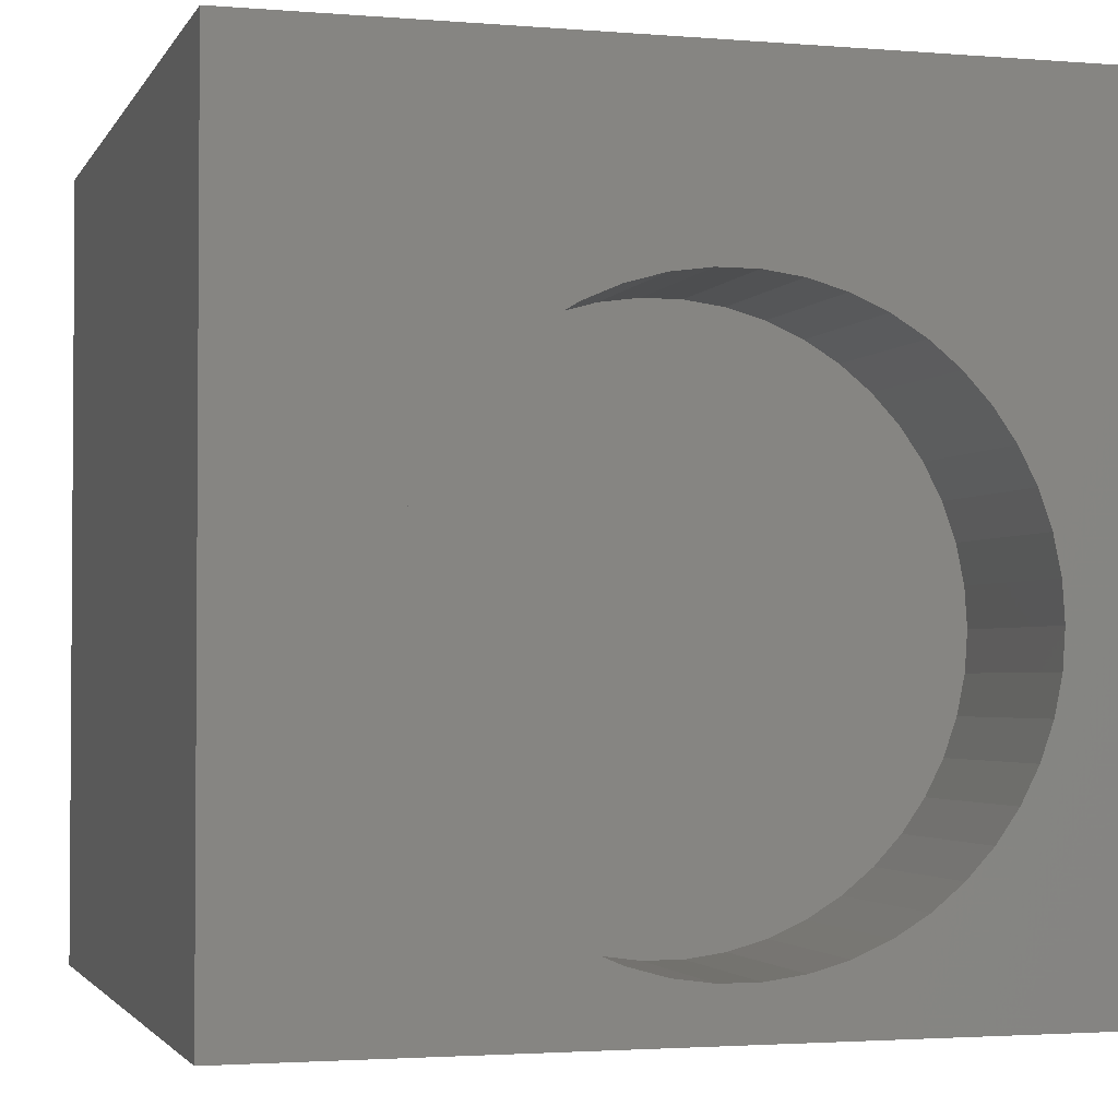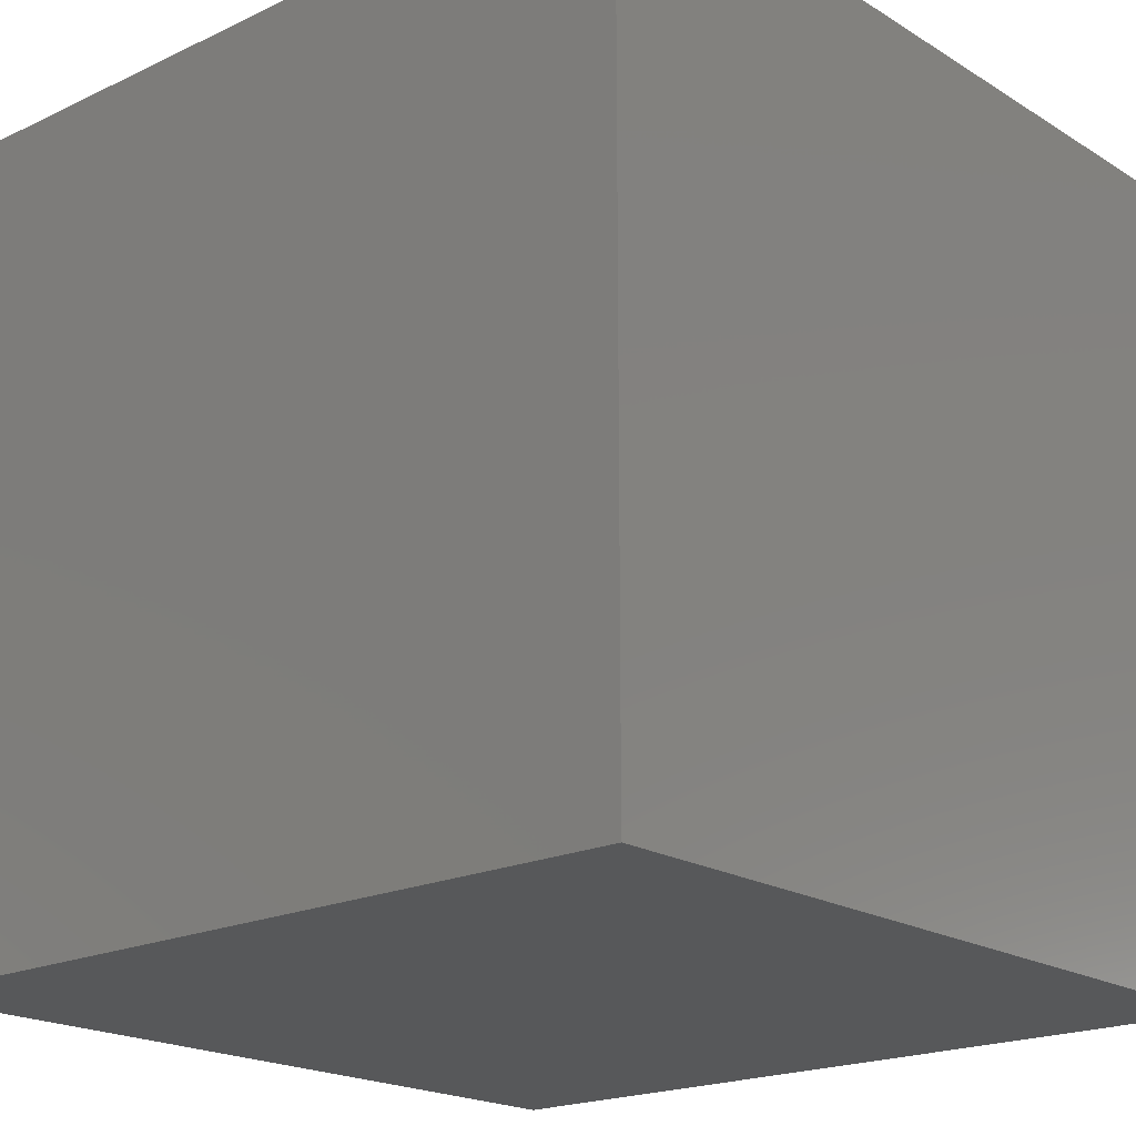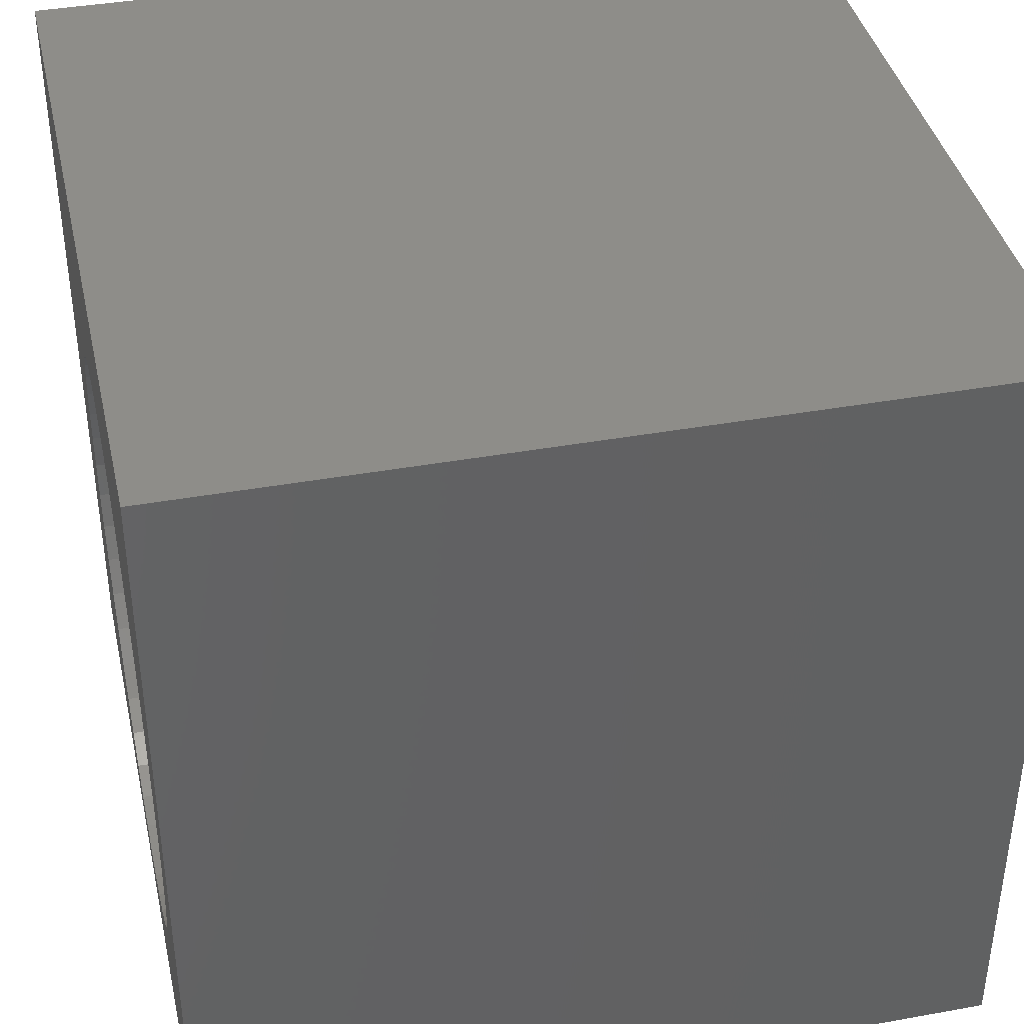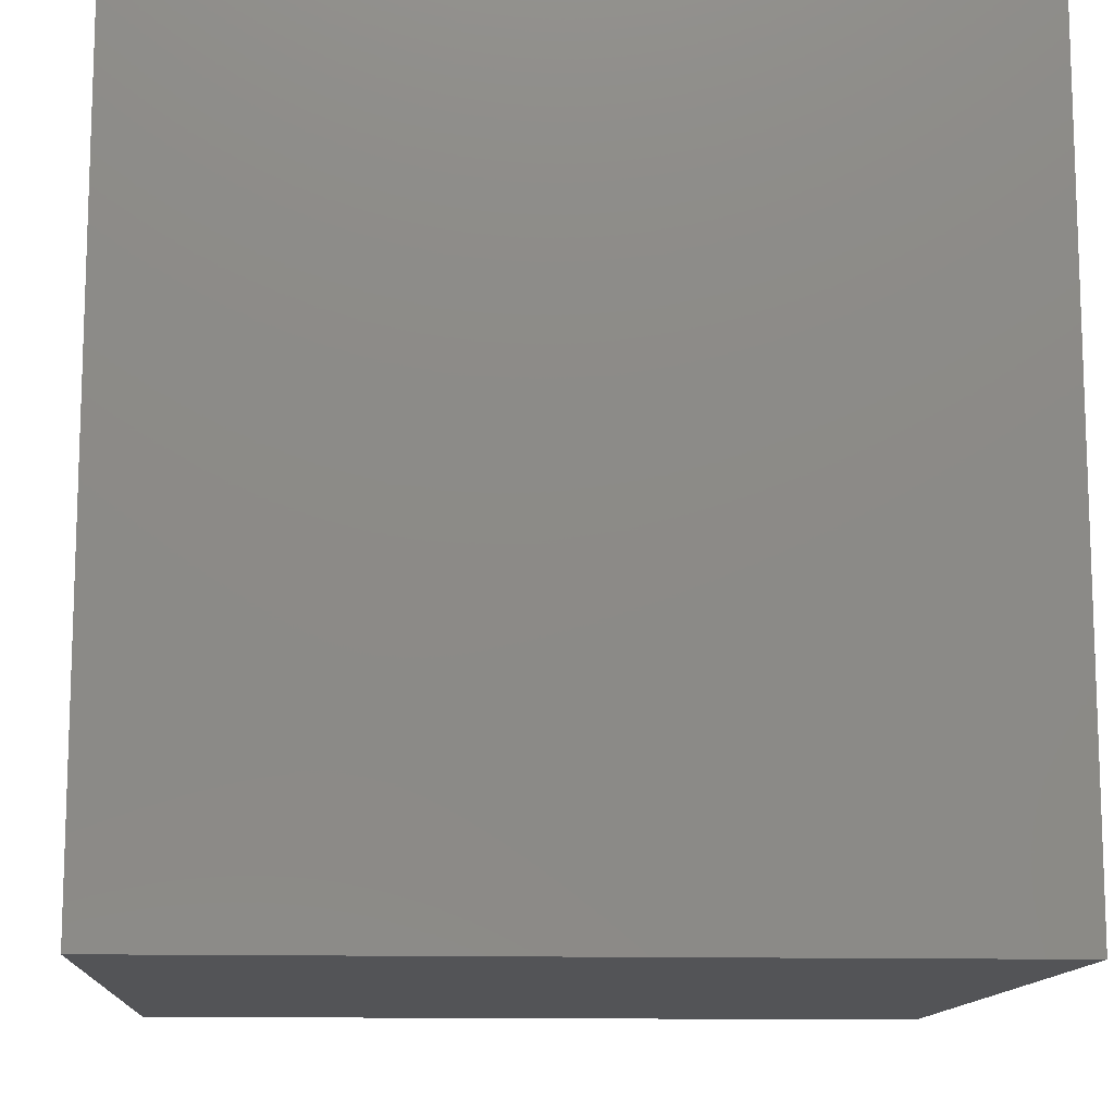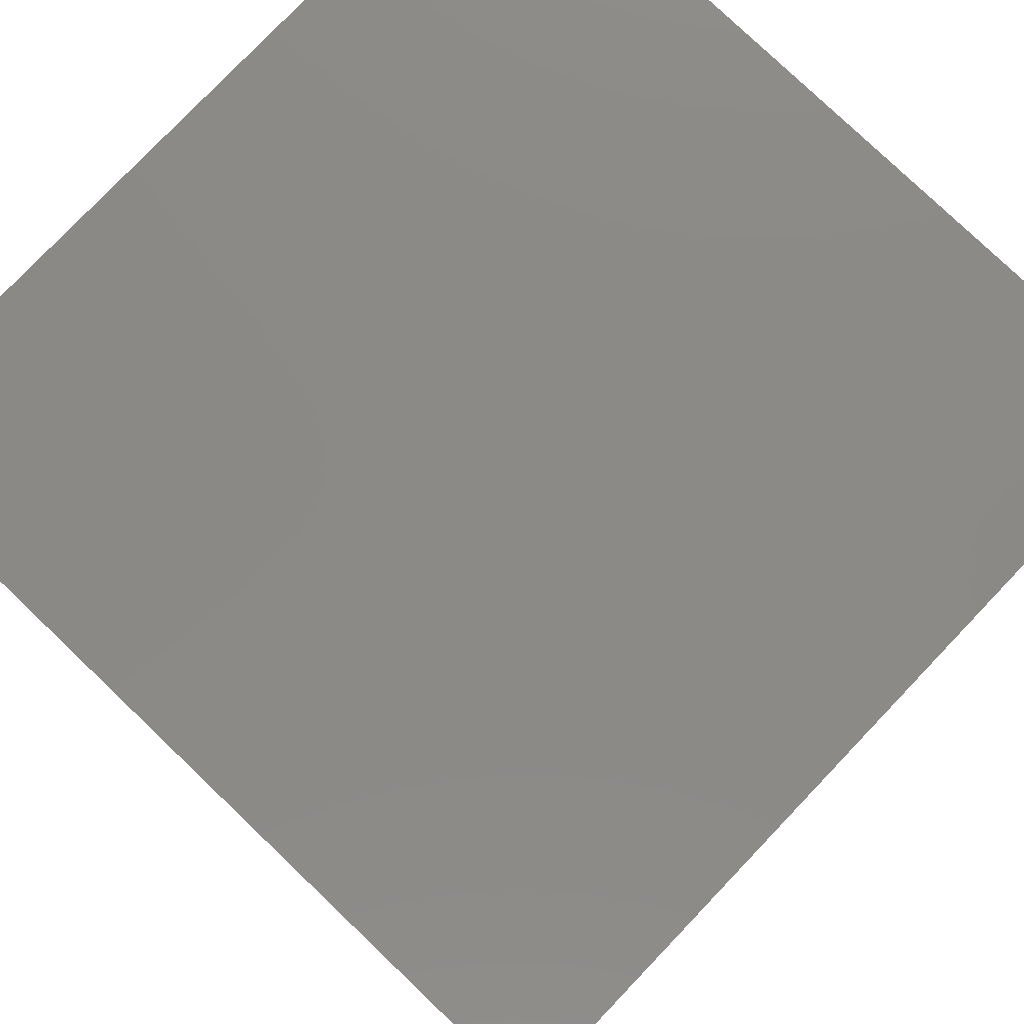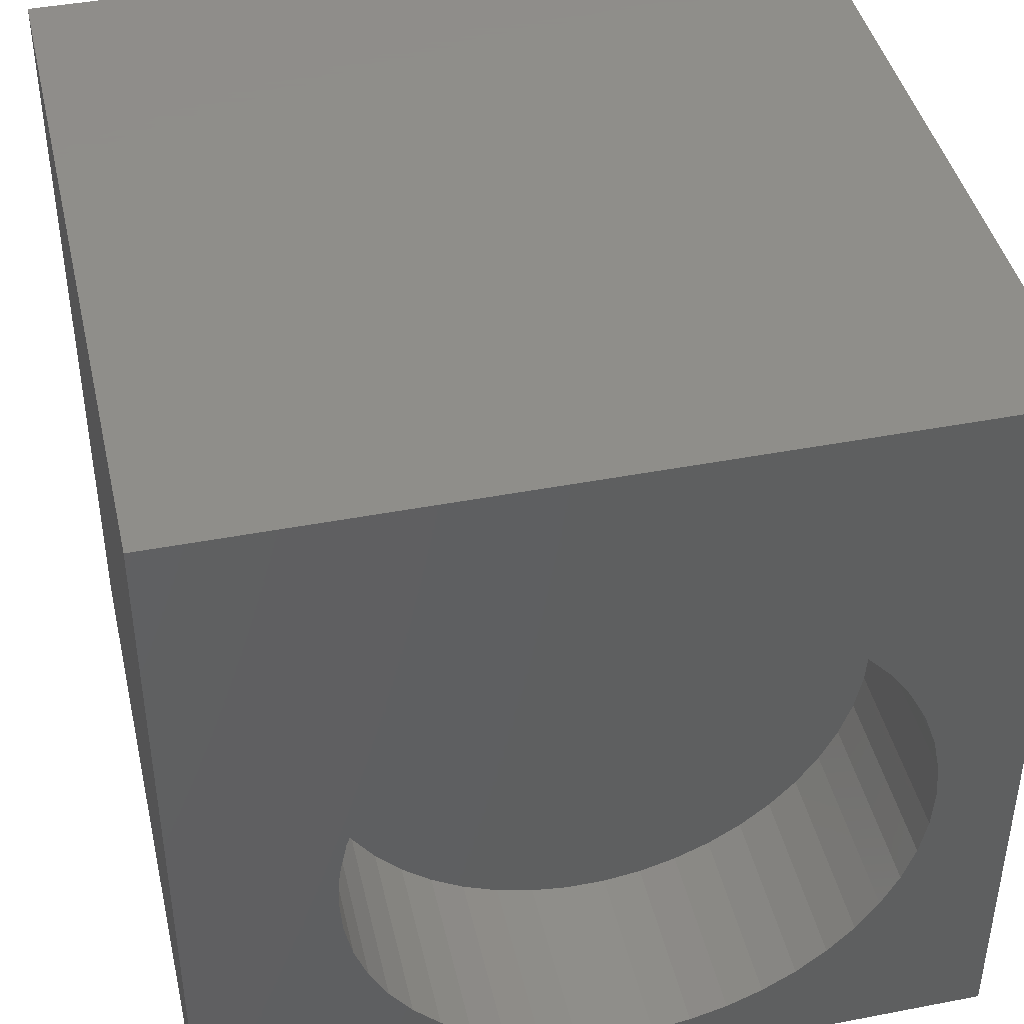
<metadata>
{"format":"stl","ext":"stl","renderer":"f3d","projection":"perspective","resolution":1024,"background":"white","views":[{"elev":-2.4,"azim":-16.2,"up":"+Y"},{"elev":-19.6,"azim":-138.7,"up":"+Y"},{"elev":39.6,"azim":77.4,"up":"+Y"},{"elev":-12.4,"azim":86.4,"up":"+Z"},{"elev":79.1,"azim":-46.3,"up":"+Y"},{"elev":42.8,"azim":-12.9,"up":"+Y"}]}
</metadata>
<code>
# stl→obj: 100 verts, 196 faces
v 0 10 10
v 0 10 0
v 0 0 10
v 0 0 0
v 8.665 5.579 10
v 8.827 5.122 10
v 10 10 10
v 8.441 6.01 10
v 8.926 4.647 10
v 8.959 4.163 10
v 10 0 10
v 8.926 3.679 10
v 8.827 3.204 10
v 8.665 2.746 10
v 8.441 2.316 10
v 8.162 1.919 10
v 7.83 1.564 10
v 7.454 1.258 10
v 7.039 1.006 10
v 6.594 0.8127 10
v 6.127 0.6818 10
v 4.213 0.8127 10
v 3.768 1.006 10
v 1.98 5.122 10
v 2.142 5.579 10
v 7.454 7.068 10
v 7.83 6.761 10
v 8.162 6.407 10
v 5.646 0.6157 10
v 5.161 0.6157 10
v 4.68 0.6818 10
v 3.353 1.258 10
v 2.977 1.564 10
v 2.646 1.919 10
v 2.366 2.316 10
v 2.142 2.746 10
v 1.98 3.204 10
v 1.881 3.679 10
v 1.848 4.163 10
v 1.881 4.647 10
v 2.366 6.01 10
v 2.646 6.407 10
v 2.977 6.761 10
v 6.127 7.644 10
v 6.594 7.513 10
v 7.039 7.32 10
v 3.353 7.068 10
v 3.768 7.32 10
v 4.213 7.513 10
v 4.68 7.644 10
v 5.161 7.71 10
v 5.646 7.71 10
v 10 10 0
v 10 0 0
v 8.926 3.679 7.571
v 8.959 4.163 7.571
v 8.926 4.647 7.571
v 8.827 5.122 7.571
v 8.665 5.579 7.571
v 8.441 6.01 7.571
v 8.162 6.407 7.571
v 7.83 6.761 7.571
v 7.454 7.068 7.571
v 7.039 7.32 7.571
v 6.594 7.513 7.571
v 6.127 7.644 7.571
v 5.646 7.71 7.571
v 5.161 7.71 7.571
v 4.68 7.644 7.571
v 4.213 7.513 7.571
v 3.768 7.32 7.571
v 3.353 7.068 7.571
v 2.977 6.761 7.571
v 2.646 6.407 7.571
v 2.366 6.01 7.571
v 2.142 5.579 7.571
v 1.98 5.122 7.571
v 1.881 4.647 7.571
v 1.848 4.163 7.571
v 1.881 3.679 7.571
v 1.98 3.204 7.571
v 2.142 2.746 7.571
v 2.366 2.316 7.571
v 2.646 1.919 7.571
v 2.977 1.564 7.571
v 3.353 1.258 7.571
v 3.768 1.006 7.571
v 4.213 0.8127 7.571
v 4.68 0.6818 7.571
v 5.161 0.6157 7.571
v 5.646 0.6157 7.571
v 6.127 0.6818 7.571
v 6.594 0.8127 7.571
v 7.039 1.006 7.571
v 7.454 1.258 7.571
v 7.83 1.564 7.571
v 8.162 1.919 7.571
v 8.441 2.316 7.571
v 8.665 2.746 7.571
v 8.827 3.204 7.571
f 1 2 3
f 3 2 4
f 5 6 7
f 5 7 8
f 6 9 7
f 7 9 10
f 7 10 11
f 11 10 12
f 12 13 11
f 11 13 14
f 11 14 15
f 15 16 11
f 11 16 17
f 11 17 18
f 18 19 11
f 11 19 20
f 11 20 21
f 22 23 3
f 24 25 1
f 26 27 7
f 7 27 28
f 7 28 8
f 21 29 11
f 11 29 30
f 11 30 3
f 3 30 31
f 3 31 22
f 23 32 3
f 3 32 33
f 3 33 34
f 34 35 3
f 3 35 36
f 3 36 37
f 37 38 3
f 3 38 39
f 3 39 1
f 1 39 40
f 1 40 24
f 25 41 1
f 1 41 42
f 1 42 43
f 44 45 7
f 7 45 46
f 7 46 26
f 43 47 1
f 1 47 48
f 1 48 49
f 49 50 1
f 1 50 51
f 1 51 7
f 7 51 52
f 7 52 44
f 53 7 54
f 54 7 11
f 2 53 4
f 4 53 54
f 7 53 1
f 1 53 2
f 54 11 4
f 4 11 3
f 55 10 56
f 56 10 9
f 56 9 57
f 57 9 6
f 57 6 58
f 58 6 5
f 58 5 59
f 59 5 8
f 59 8 60
f 60 8 28
f 60 28 61
f 61 28 27
f 61 27 62
f 62 27 26
f 62 26 63
f 63 26 46
f 63 46 64
f 64 46 45
f 64 45 65
f 65 45 44
f 65 44 66
f 66 44 52
f 66 52 67
f 67 52 51
f 67 51 68
f 68 51 50
f 68 50 69
f 69 50 49
f 69 49 70
f 70 49 48
f 70 48 71
f 71 48 47
f 71 47 72
f 72 47 43
f 72 43 73
f 73 43 42
f 73 42 74
f 74 42 41
f 74 41 75
f 75 41 25
f 75 25 76
f 76 25 24
f 76 24 77
f 77 24 40
f 77 40 78
f 78 40 39
f 78 39 79
f 79 39 38
f 79 38 80
f 80 38 37
f 80 37 81
f 81 37 36
f 81 36 82
f 82 36 35
f 82 35 83
f 83 35 34
f 83 34 84
f 84 34 33
f 84 33 85
f 85 33 32
f 85 32 86
f 86 32 23
f 86 23 87
f 87 23 22
f 87 22 88
f 88 22 31
f 88 31 89
f 89 31 30
f 89 30 90
f 90 30 29
f 90 29 91
f 91 29 21
f 91 21 92
f 92 21 20
f 92 20 93
f 93 20 19
f 93 19 94
f 94 19 18
f 94 18 95
f 95 18 17
f 95 17 96
f 96 17 16
f 96 16 97
f 97 16 15
f 97 15 98
f 98 15 14
f 98 14 99
f 99 14 13
f 99 13 100
f 100 13 12
f 100 12 55
f 55 12 10
f 97 98 77
f 77 98 99
f 77 99 100
f 62 77 61
f 61 77 60
f 85 86 96
f 100 55 77
f 77 55 56
f 77 56 57
f 97 77 96
f 96 77 78
f 96 78 79
f 57 58 77
f 77 58 59
f 77 59 60
f 62 63 77
f 77 63 64
f 77 64 65
f 79 80 96
f 96 80 81
f 96 81 82
f 74 71 73
f 73 71 72
f 82 83 96
f 96 83 84
f 96 84 85
f 65 66 77
f 77 66 67
f 77 67 68
f 74 75 71
f 71 75 76
f 71 76 77
f 86 87 96
f 96 87 88
f 96 88 89
f 89 90 96
f 96 90 91
f 96 91 92
f 92 93 96
f 96 93 94
f 96 94 95
f 68 69 77
f 77 69 70
f 77 70 71

</code>
